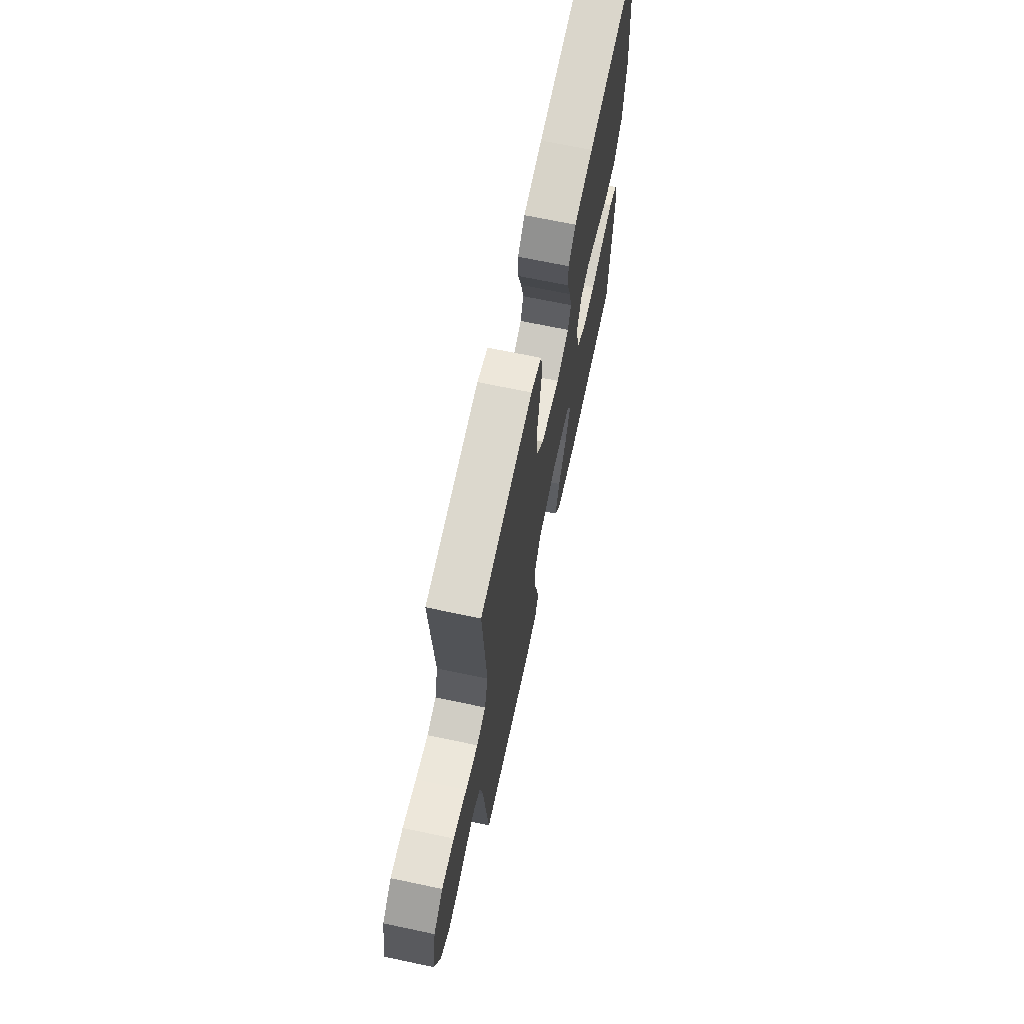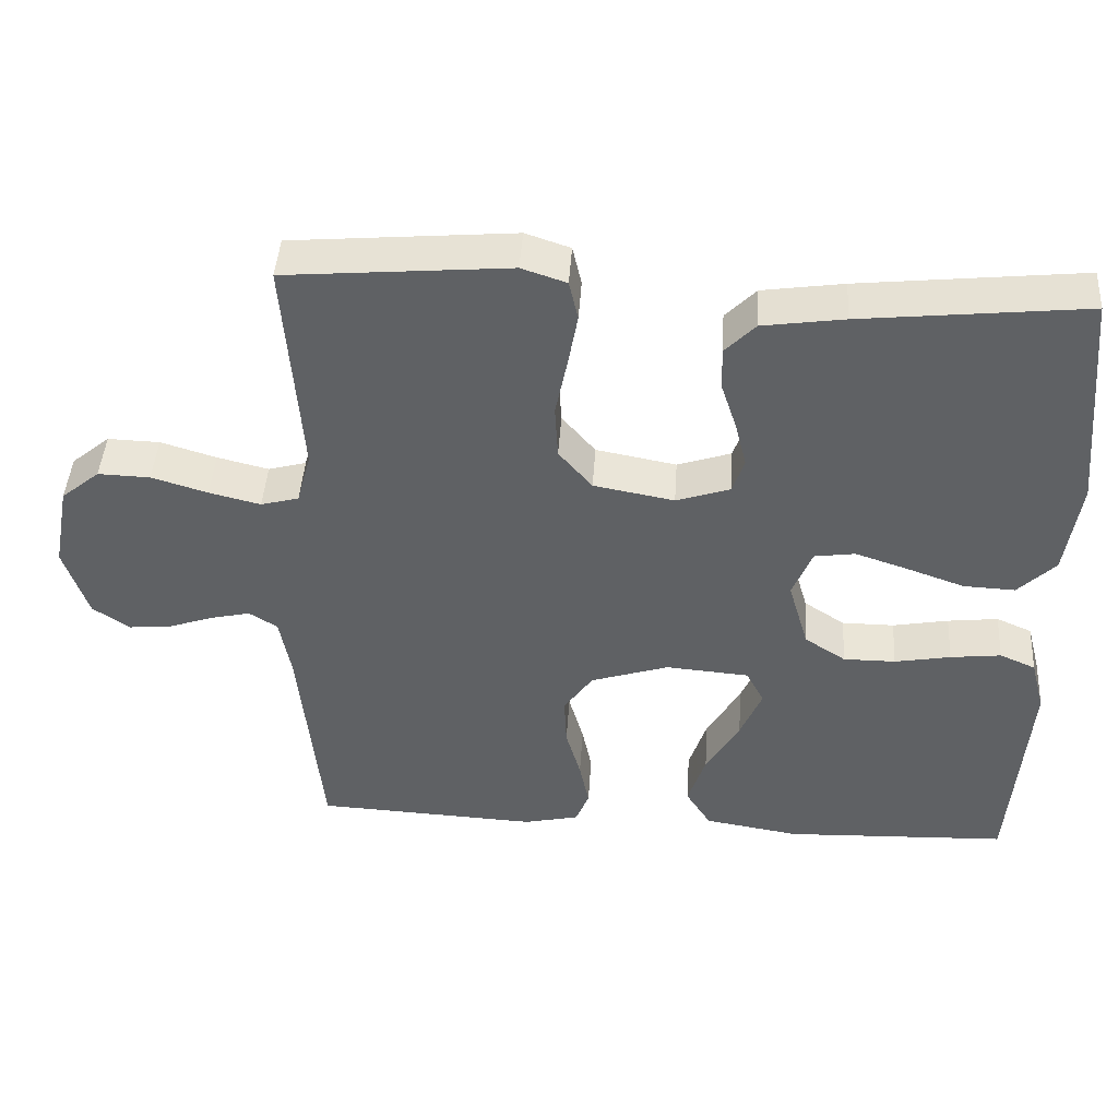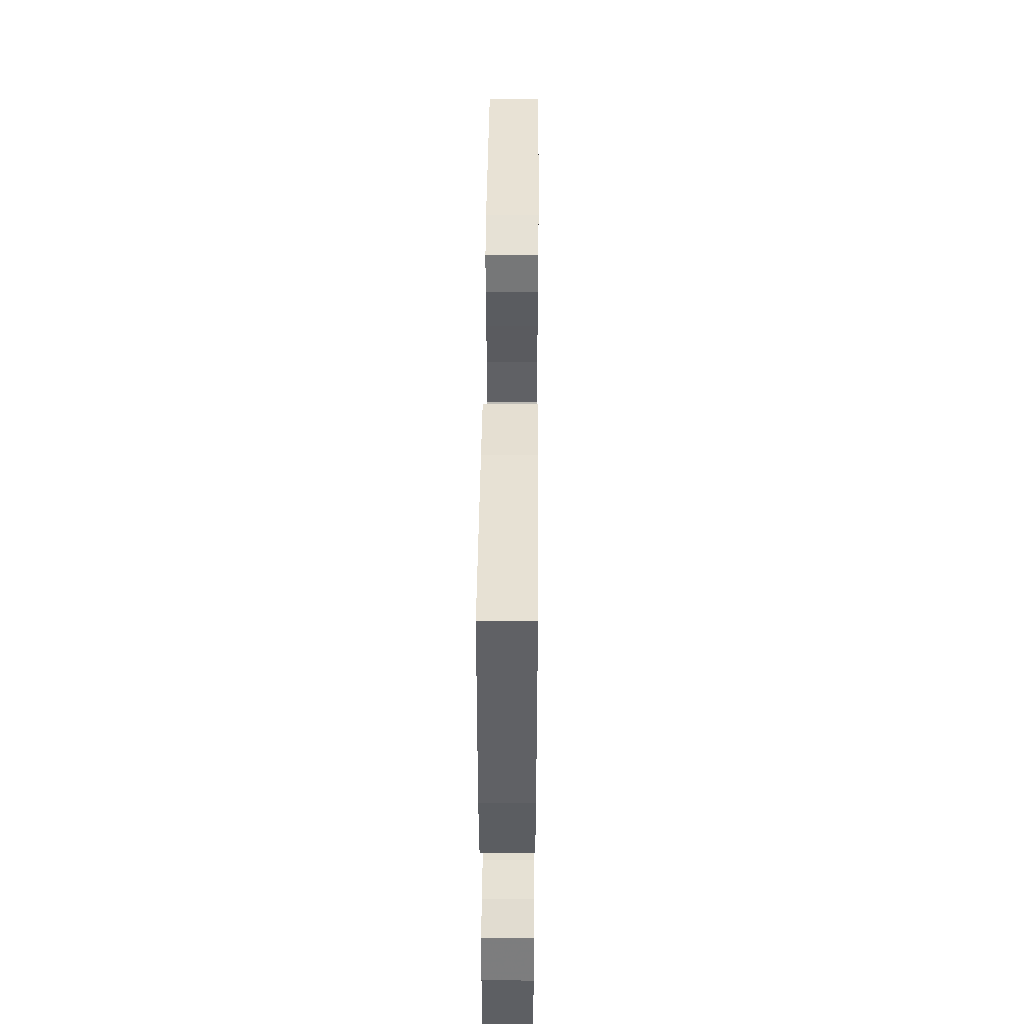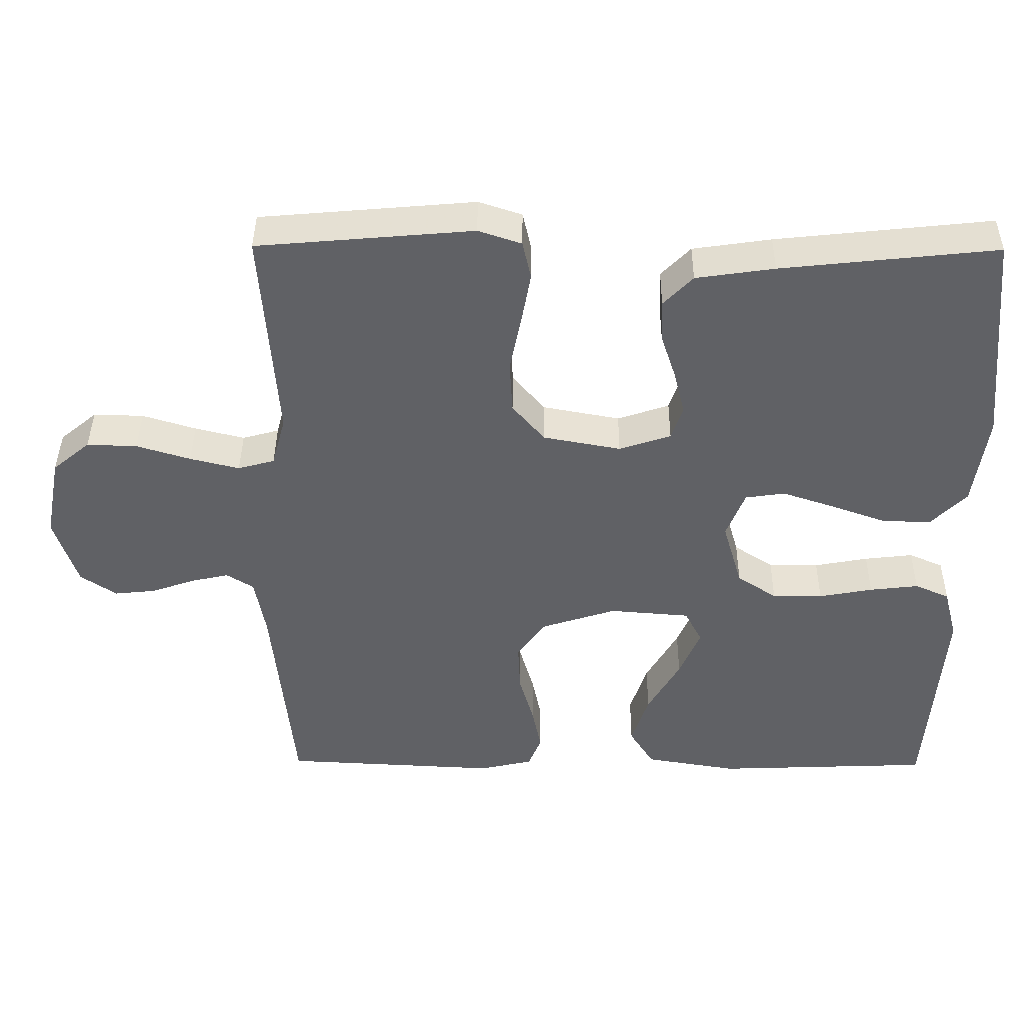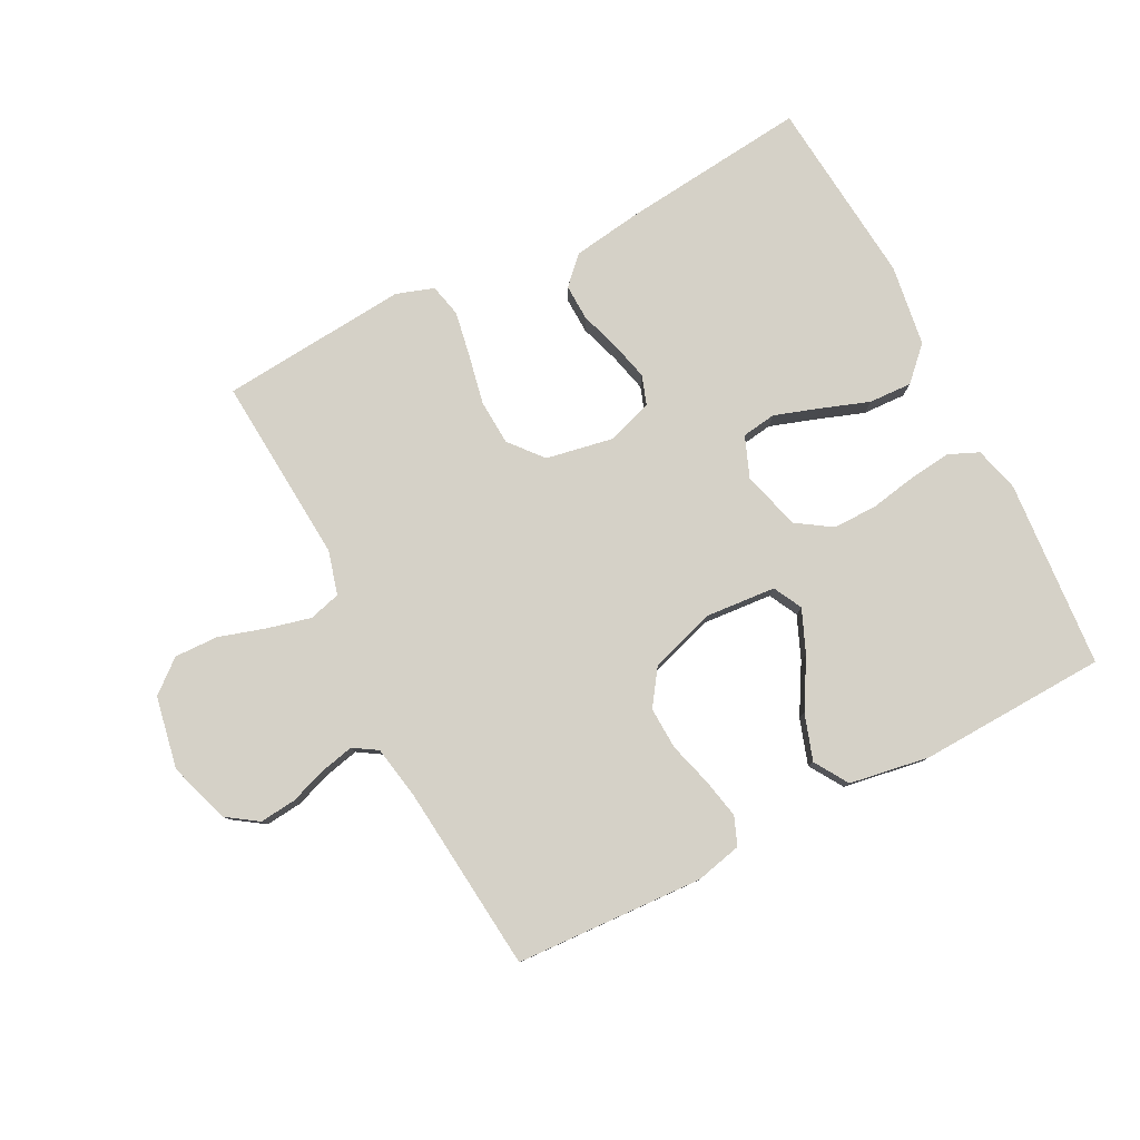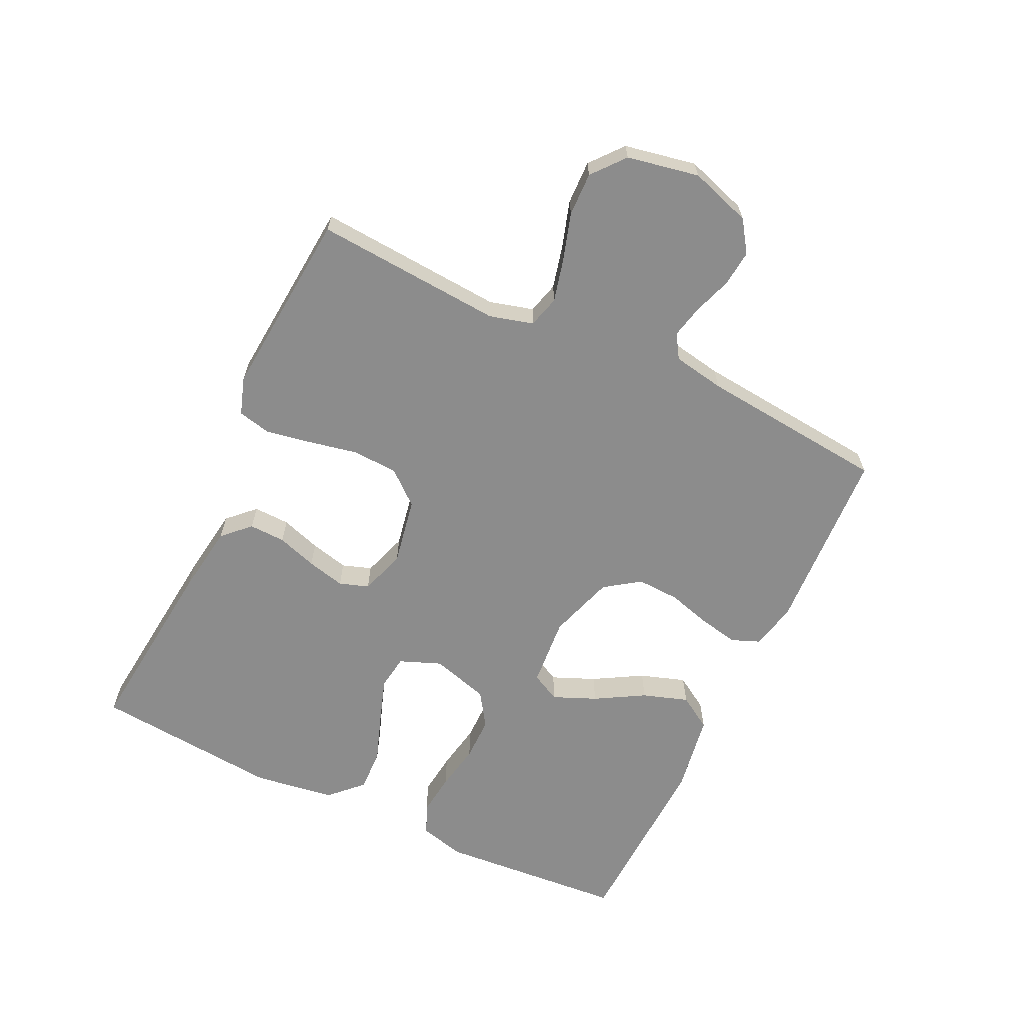
<metadata>
{"format":"obj","ext":"obj","renderer":"f3d","projection":"perspective","resolution":1024,"background":"white","views":[{"elev":67.5,"azim":102.0,"up":"+Z"},{"elev":44.3,"azim":-176.3,"up":"+Z"},{"elev":45.7,"azim":-89.5,"up":"+Z"},{"elev":40.7,"azim":-179.5,"up":"+Z"},{"elev":79.7,"azim":152.8,"up":"+Y"},{"elev":-64.2,"azim":64.6,"up":"+Y"}]}
</metadata>
<code>
v -0.5 0.07 -0.5
v -0.523 0.07 -0.2
v -0.504 0.07 -0.128
v -0.456 0.07 -0.107
v -0.388 0.07 -0.115
v -0.313 0.07 -0.129
v -0.243 0.07 -0.129
v -0.188 0.07 -0.093
v -0.161 0.07 0
v -0.187 0.07 0.066
v -0.242 0.07 0.074
v -0.314 0.07 0.05
v -0.39 0.07 0.023
v -0.459 0.07 0.02
v -0.509 0.07 0.07
v -0.528 0.07 0.2
v -0.5 0.07 0.5
v -0.2 0.07 0.468
v -0.091 0.07 0.452
v -0.05 0.07 0.41
v -0.052 0.07 0.352
v -0.073 0.07 0.288
v -0.088 0.07 0.227
v -0.072 0.07 0.18
v 0 0.07 0.156
v 0.108 0.07 0.176
v 0.153 0.07 0.229
v 0.157 0.07 0.302
v 0.141 0.07 0.381
v 0.128 0.07 0.453
v 0.14 0.07 0.506
v 0.2 0.07 0.526
v 0.5 0.07 0.5
v 0.478 0.07 0.2
v 0.497 0.07 0.13
v 0.548 0.07 0.116
v 0.617 0.07 0.133
v 0.692 0.07 0.156
v 0.762 0.07 0.158
v 0.814 0.07 0.115
v 0.836 0.07 0
v 0.804 0.07 -0.098
v 0.754 0.07 -0.132
v 0.696 0.07 -0.126
v 0.636 0.07 -0.105
v 0.583 0.07 -0.093
v 0.545 0.07 -0.117
v 0.53 0.07 -0.2
v 0.5 0.07 -0.5
v 0.2 0.07 -0.515
v 0.126 0.07 -0.498
v 0.108 0.07 -0.453
v 0.121 0.07 -0.39
v 0.141 0.07 -0.32
v 0.144 0.07 -0.252
v 0.105 0.07 -0.196
v 0 0.07 -0.162
v -0.112 0.07 -0.171
v -0.136 0.07 -0.217
v -0.107 0.07 -0.286
v -0.062 0.07 -0.364
v -0.038 0.07 -0.437
v -0.072 0.07 -0.491
v -0.2 0.07 -0.512
v -0.5 0 -0.5
v -0.523 0 -0.2
v -0.504 0 -0.128
v -0.456 0 -0.107
v -0.388 0 -0.115
v -0.313 0 -0.129
v -0.243 0 -0.129
v -0.188 0 -0.093
v -0.161 0 0
v -0.187 0 0.066
v -0.242 0 0.074
v -0.314 0 0.05
v -0.39 0 0.023
v -0.459 0 0.02
v -0.509 0 0.07
v -0.528 0 0.2
v -0.5 0 0.5
v -0.2 0 0.468
v -0.091 0 0.452
v -0.05 0 0.41
v -0.052 0 0.352
v -0.073 0 0.288
v -0.088 0 0.227
v -0.072 0 0.18
v 0 0 0.156
v 0.108 0 0.176
v 0.153 0 0.229
v 0.157 0 0.302
v 0.141 0 0.381
v 0.128 0 0.453
v 0.14 0 0.506
v 0.2 0 0.526
v 0.5 0 0.5
v 0.478 0 0.2
v 0.497 0 0.13
v 0.548 0 0.116
v 0.617 0 0.133
v 0.692 0 0.156
v 0.762 0 0.158
v 0.814 0 0.115
v 0.836 0 0
v 0.804 0 -0.098
v 0.754 0 -0.132
v 0.696 0 -0.126
v 0.636 0 -0.105
v 0.583 0 -0.093
v 0.545 0 -0.117
v 0.53 0 -0.2
v 0.5 0 -0.5
v 0.2 0 -0.515
v 0.126 0 -0.498
v 0.108 0 -0.453
v 0.121 0 -0.39
v 0.141 0 -0.32
v 0.144 0 -0.252
v 0.105 0 -0.196
v 0 0 -0.162
v -0.112 0 -0.171
v -0.136 0 -0.217
v -0.107 0 -0.286
v -0.062 0 -0.364
v -0.038 0 -0.437
v -0.072 0 -0.491
v -0.2 0 -0.512
f 4 5 6
f 3 4 6
f 2 3 6
f 1 2 6
f 64 1 6
f 63 64 6
f 62 63 6
f 61 62 6
f 60 61 6
f 59 60 6 7
f 58 59 7 8
f 57 58 8 9
f 56 57 9 10
f 52 53 54
f 51 52 54
f 50 51 54
f 49 50 54
f 48 49 54
f 47 48 54 55
f 46 47 55 56
f 43 44 45
f 42 43 45
f 41 42 45
f 40 41 45
f 39 40 45
f 38 39 45
f 37 38 45
f 36 37 45 46
f 46 56 10
f 36 46 10
f 35 36 10
f 32 33 34
f 31 32 34
f 30 31 34
f 29 30 34
f 28 29 34
f 27 28 34 35
f 20 21 22
f 19 20 22
f 18 19 22
f 17 18 22
f 16 17 22
f 15 16 22
f 14 15 22
f 13 14 22
f 12 13 22
f 11 12 22 23
f 10 11 23 24
f 26 27 35
f 25 26 35 10
f 10 24 25
f 70 69 68
f 70 68 67
f 70 67 66
f 70 66 65
f 70 65 128
f 70 128 127
f 70 127 126
f 70 126 125
f 70 125 124
f 71 70 124 123
f 72 71 123 122
f 73 72 122 121
f 74 73 121 120
f 118 117 116
f 118 116 115
f 118 115 114
f 118 114 113
f 118 113 112
f 119 118 112 111
f 120 119 111 110
f 109 108 107
f 109 107 106
f 109 106 105
f 109 105 104
f 109 104 103
f 109 103 102
f 109 102 101
f 110 109 101 100
f 74 120 110
f 74 110 100
f 74 100 99
f 98 97 96
f 98 96 95
f 98 95 94
f 98 94 93
f 98 93 92
f 99 98 92 91
f 86 85 84
f 86 84 83
f 86 83 82
f 86 82 81
f 86 81 80
f 86 80 79
f 86 79 78
f 86 78 77
f 86 77 76
f 87 86 76 75
f 88 87 75 74
f 99 91 90
f 74 99 90 89
f 89 88 74
f 1 65 66 2
f 2 66 67 3
f 3 67 68 4
f 4 68 69 5
f 5 69 70 6
f 6 70 71 7
f 7 71 72 8
f 8 72 73 9
f 9 73 74 10
f 10 74 75 11
f 11 75 76 12
f 12 76 77 13
f 13 77 78 14
f 14 78 79 15
f 15 79 80 16
f 16 80 81 17
f 17 81 82 18
f 18 82 83 19
f 19 83 84 20
f 20 84 85 21
f 21 85 86 22
f 22 86 87 23
f 23 87 88 24
f 24 88 89 25
f 25 89 90 26
f 26 90 91 27
f 27 91 92 28
f 28 92 93 29
f 29 93 94 30
f 30 94 95 31
f 31 95 96 32
f 32 96 97 33
f 33 97 98 34
f 34 98 99 35
f 35 99 100 36
f 36 100 101 37
f 37 101 102 38
f 38 102 103 39
f 39 103 104 40
f 40 104 105 41
f 41 105 106 42
f 42 106 107 43
f 43 107 108 44
f 44 108 109 45
f 45 109 110 46
f 46 110 111 47
f 47 111 112 48
f 48 112 113 49
f 49 113 114 50
f 50 114 115 51
f 51 115 116 52
f 52 116 117 53
f 53 117 118 54
f 54 118 119 55
f 55 119 120 56
f 56 120 121 57
f 57 121 122 58
f 58 122 123 59
f 59 123 124 60
f 60 124 125 61
f 61 125 126 62
f 62 126 127 63
f 63 127 128 64
f 64 128 65 1

</code>
